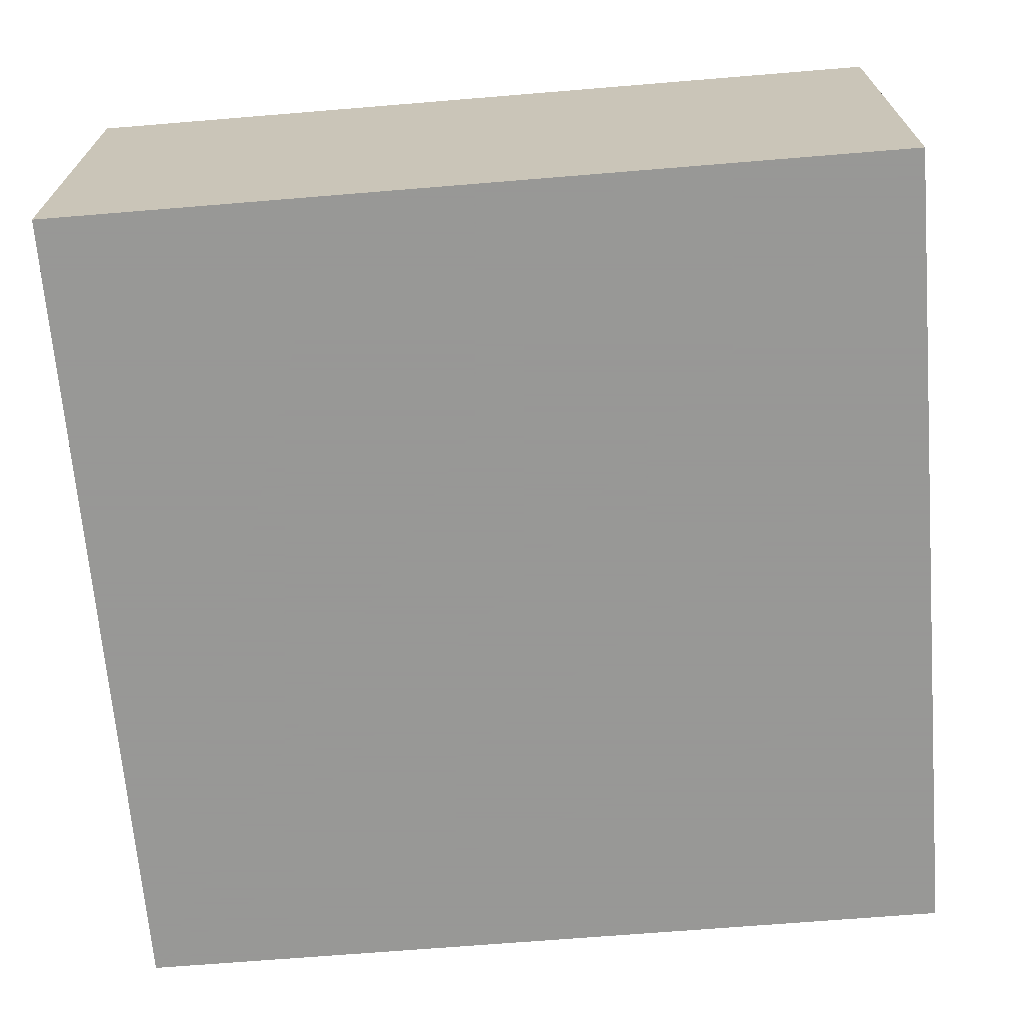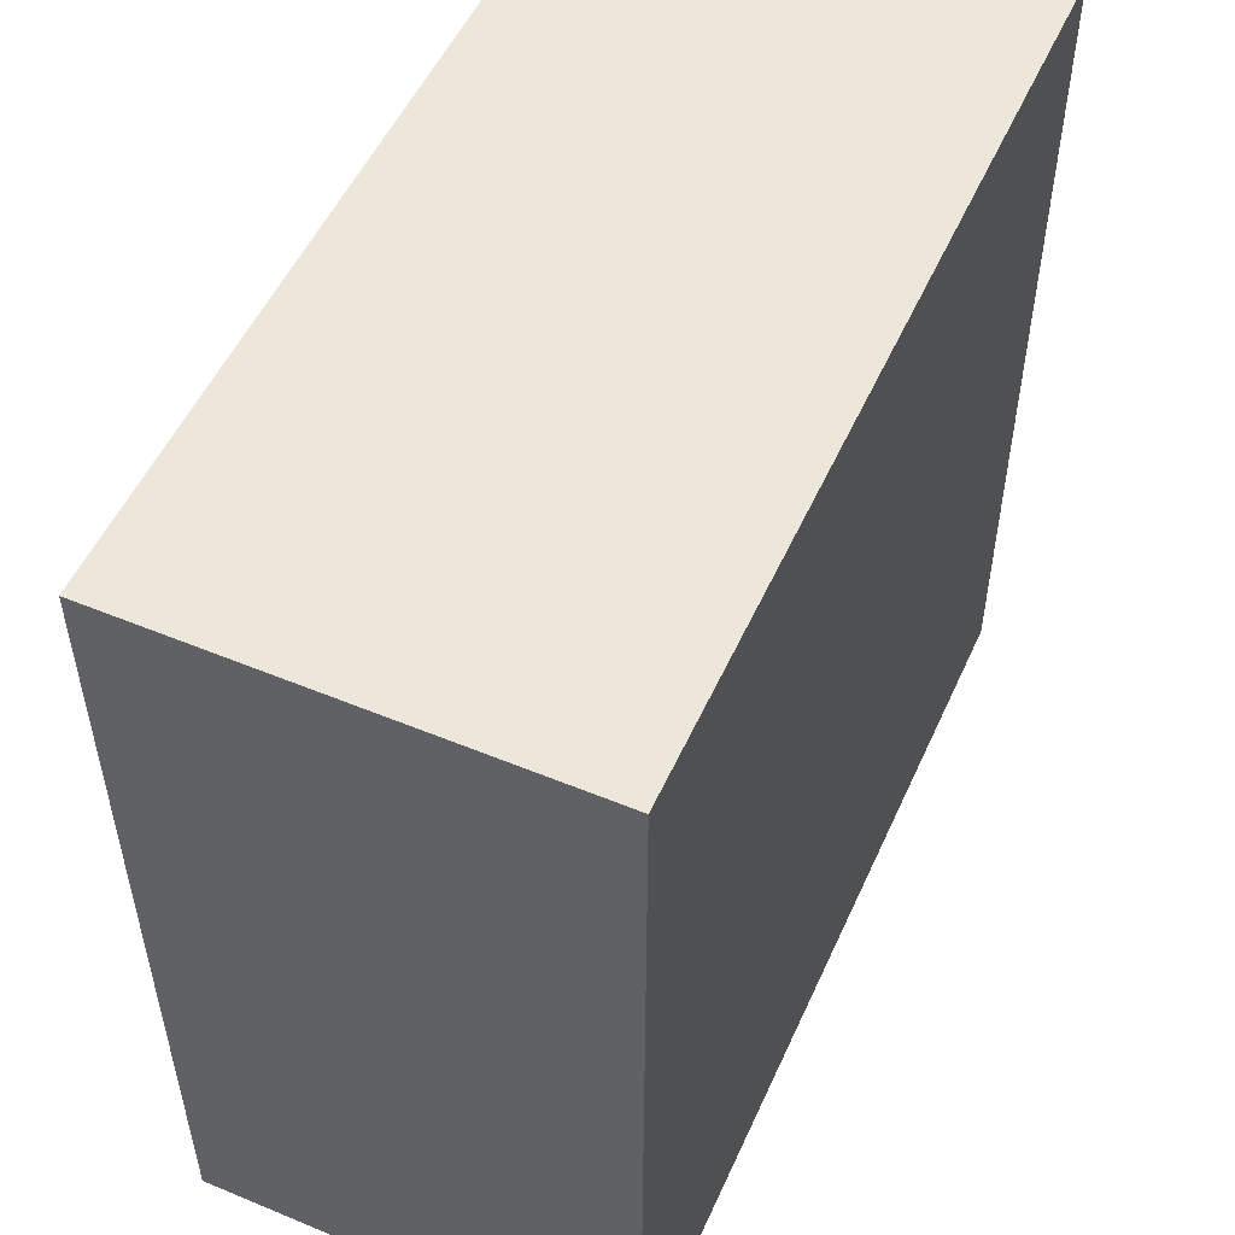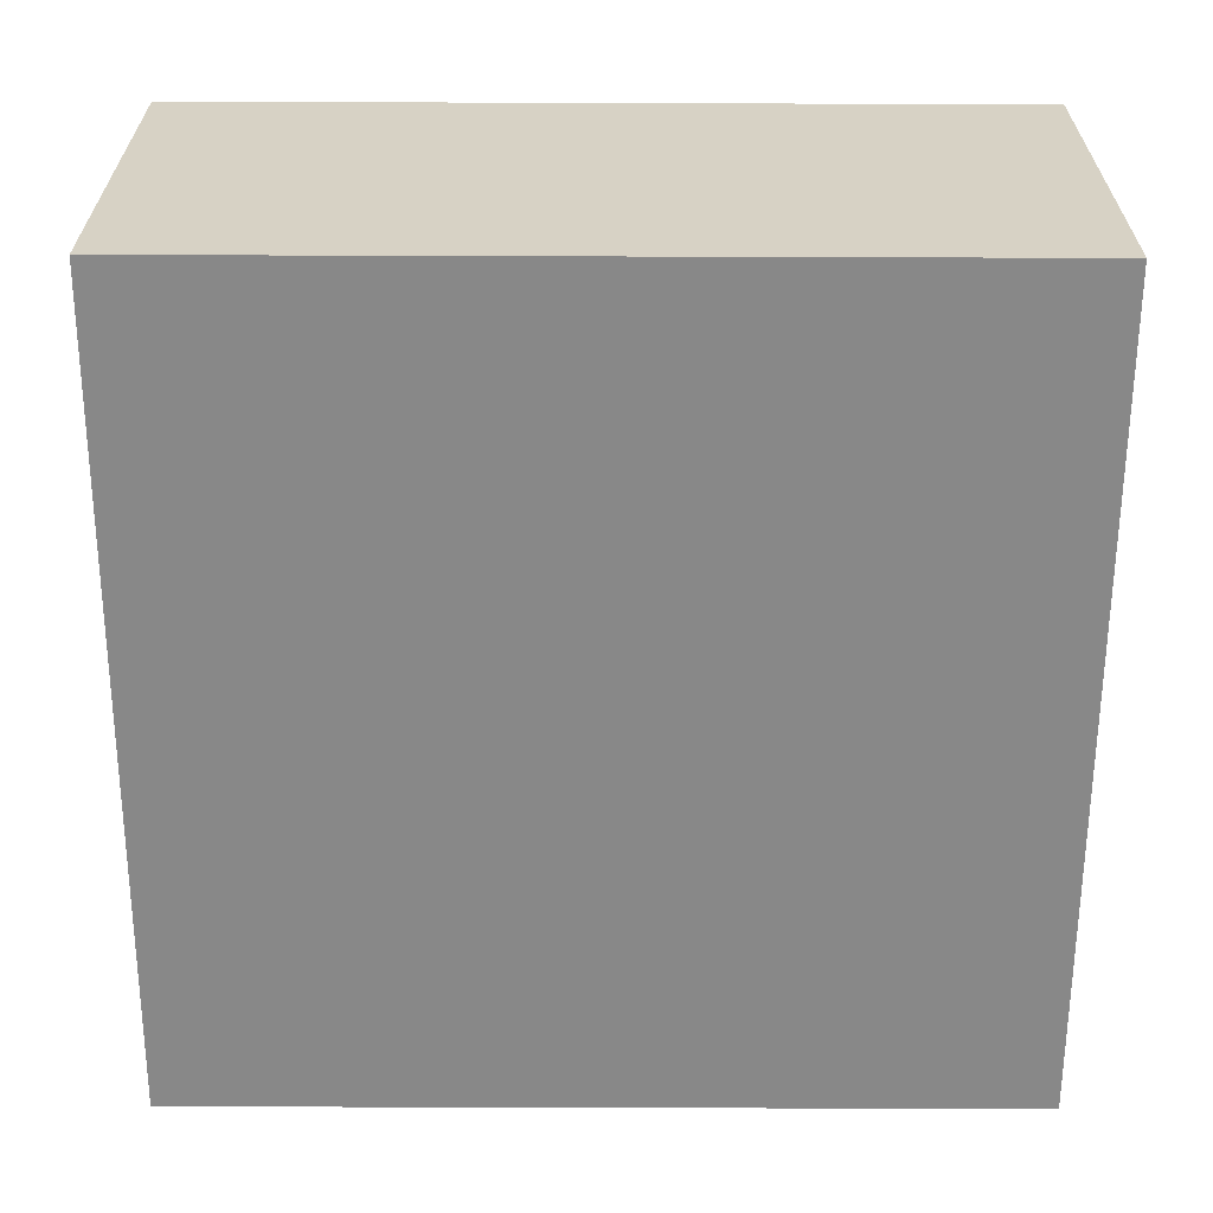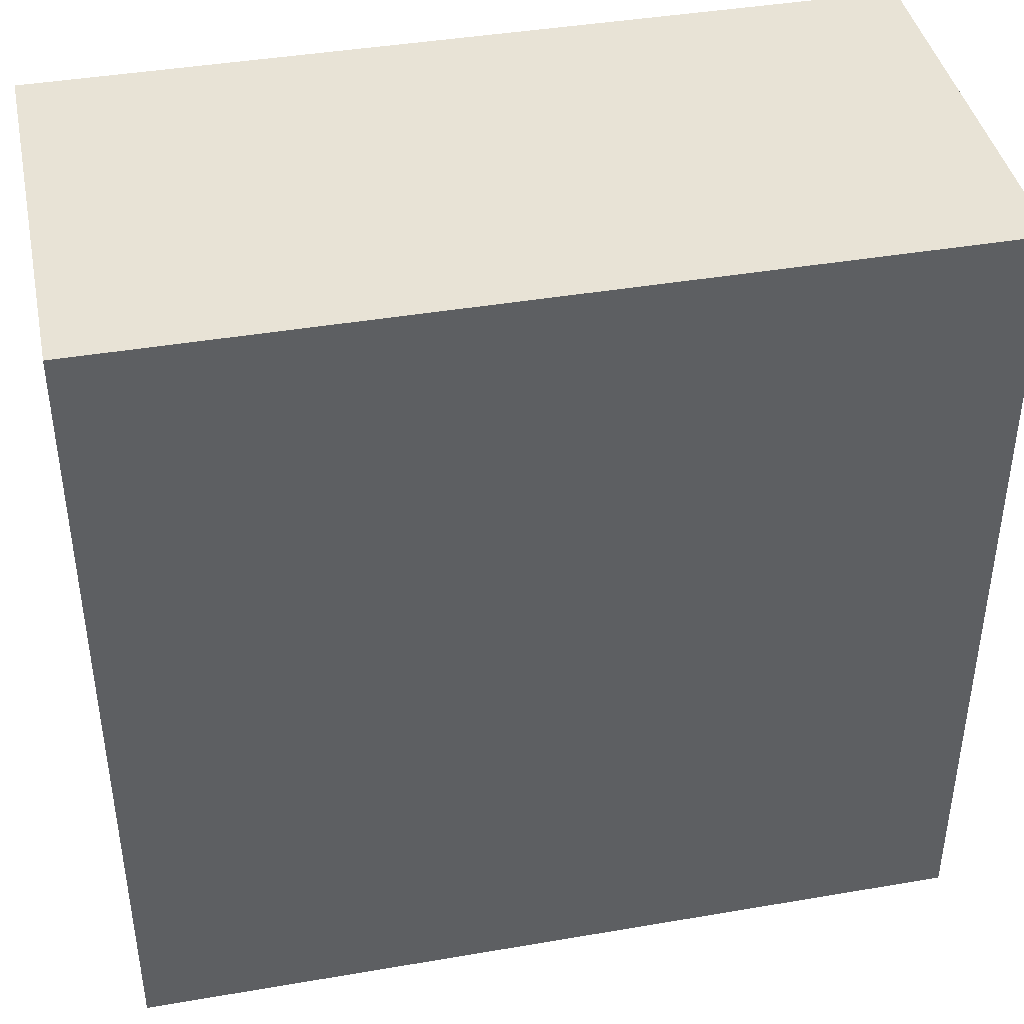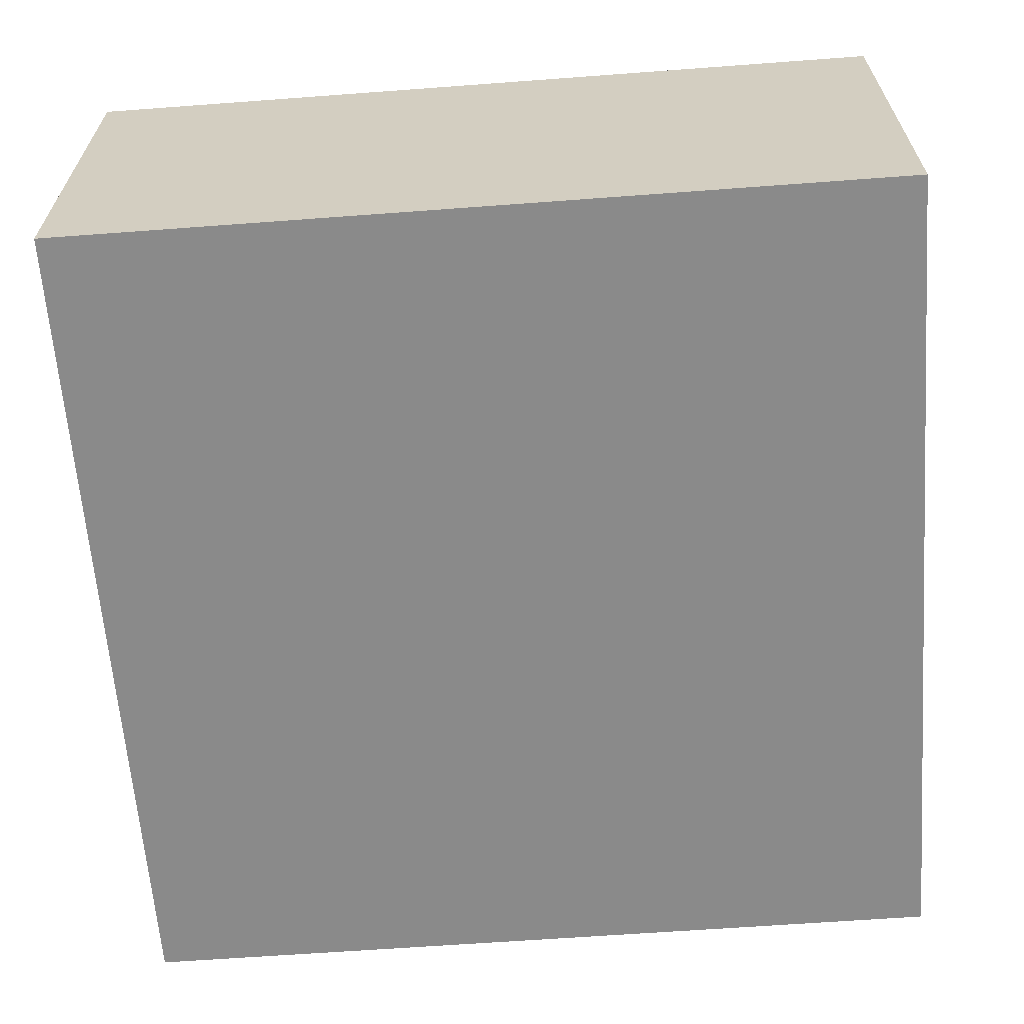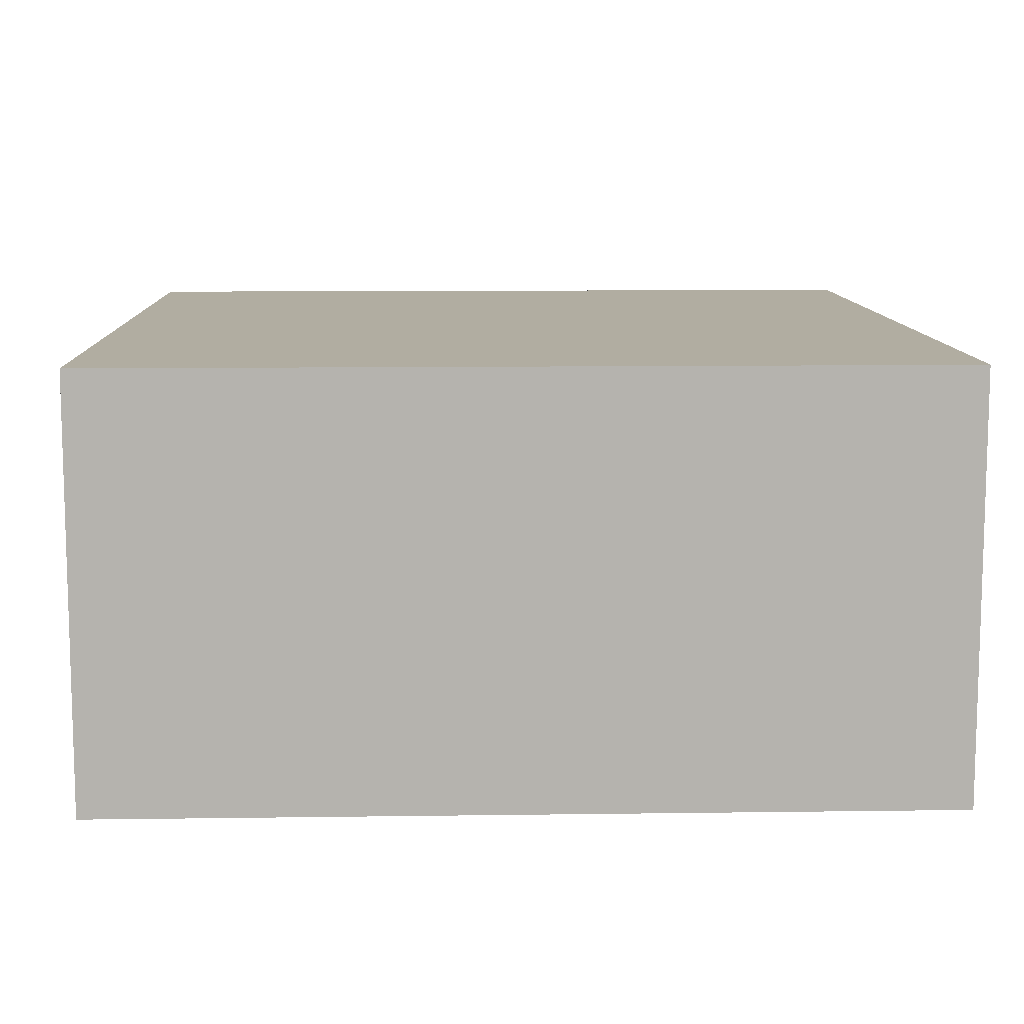
<metadata>
{"format":"obj","ext":"obj","renderer":"f3d","projection":"perspective","resolution":1024,"background":"white","views":[{"elev":-68.4,"azim":4.7,"up":"+Z"},{"elev":52.6,"azim":114.0,"up":"+Y"},{"elev":-62.7,"azim":179.8,"up":"+Z"},{"elev":41.5,"azim":168.3,"up":"+Y"},{"elev":-63.5,"azim":94.3,"up":"+Z"},{"elev":10.3,"azim":-92.0,"up":"+Z"}]}
</metadata>
<code>
v 101.1 0 0
v 67.39 0 0
v 33.7 0 0
v 0 0 0
v 0 0 16.67
v 0 0 33.33
v 0 0 50
v 33.7 0 50
v 67.39 0 50
v 101.1 0 50
v 101.1 0 33.33
v 101.1 0 16.67
v 0 -33.25 0
v 0 -66.49 0
v 0 -99.74 0
v 0 -99.74 16.67
v 0 -99.74 33.33
v 0 -99.74 50
v 0 -66.49 50
v 0 -33.25 50
v 33.7 -99.74 0
v 67.39 -99.74 0
v 101.1 -99.74 0
v 101.1 -99.74 16.67
v 101.1 -99.74 33.33
v 101.1 -99.74 50
v 67.39 -99.74 50
v 33.7 -99.74 50
v 101.1 -66.49 0
v 101.1 -33.25 0
v 101.1 -33.25 50
v 101.1 -66.49 50
f 1 2 3 4 5 6 7 8 9 10 11 12
f 4 13 14 15 16 17 18 19 20 7 6 5
f 15 21 22 23 24 25 26 27 28 18 17 16
f 23 29 30 1 12 11 10 31 32 26 25 24
f 4 3 2 1 30 29 23 22 21 15 14 13
f 10 9 8 7 20 19 18 28 27 26 32 31

</code>
